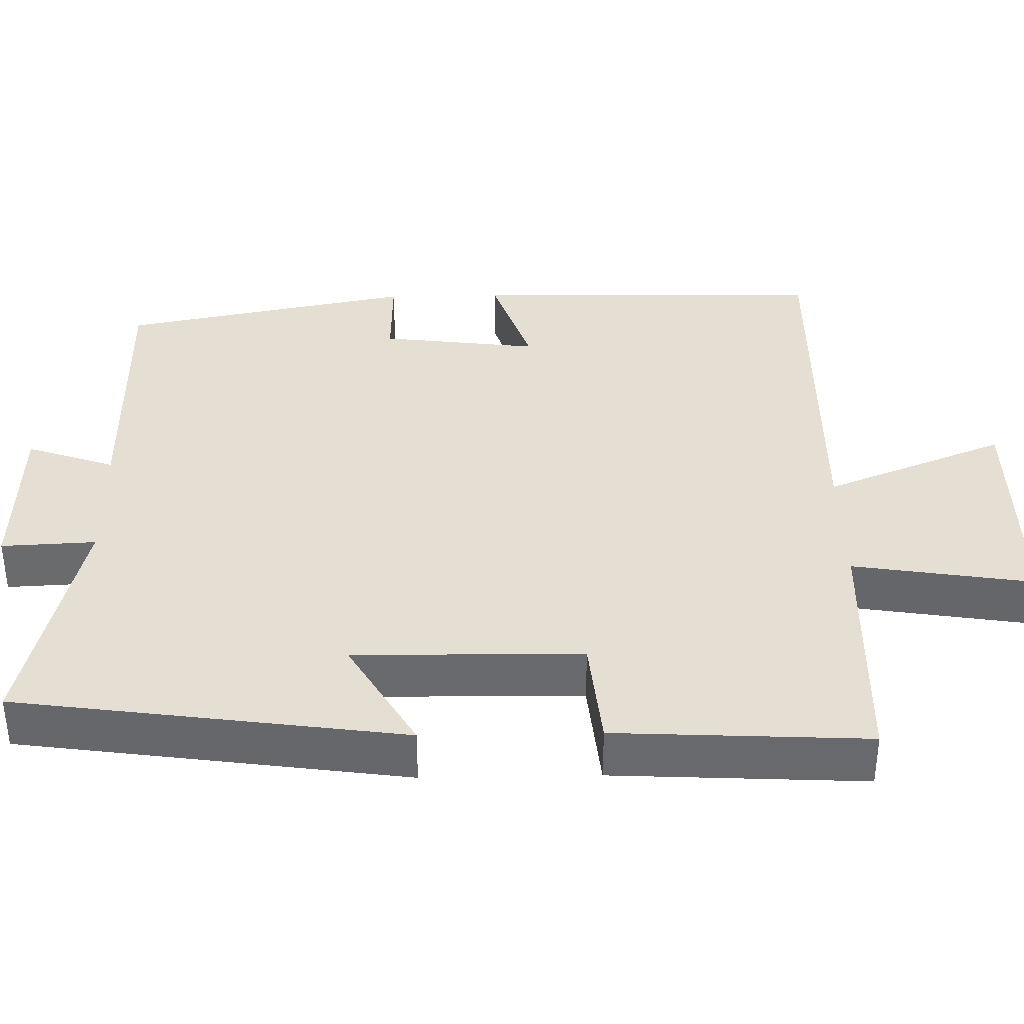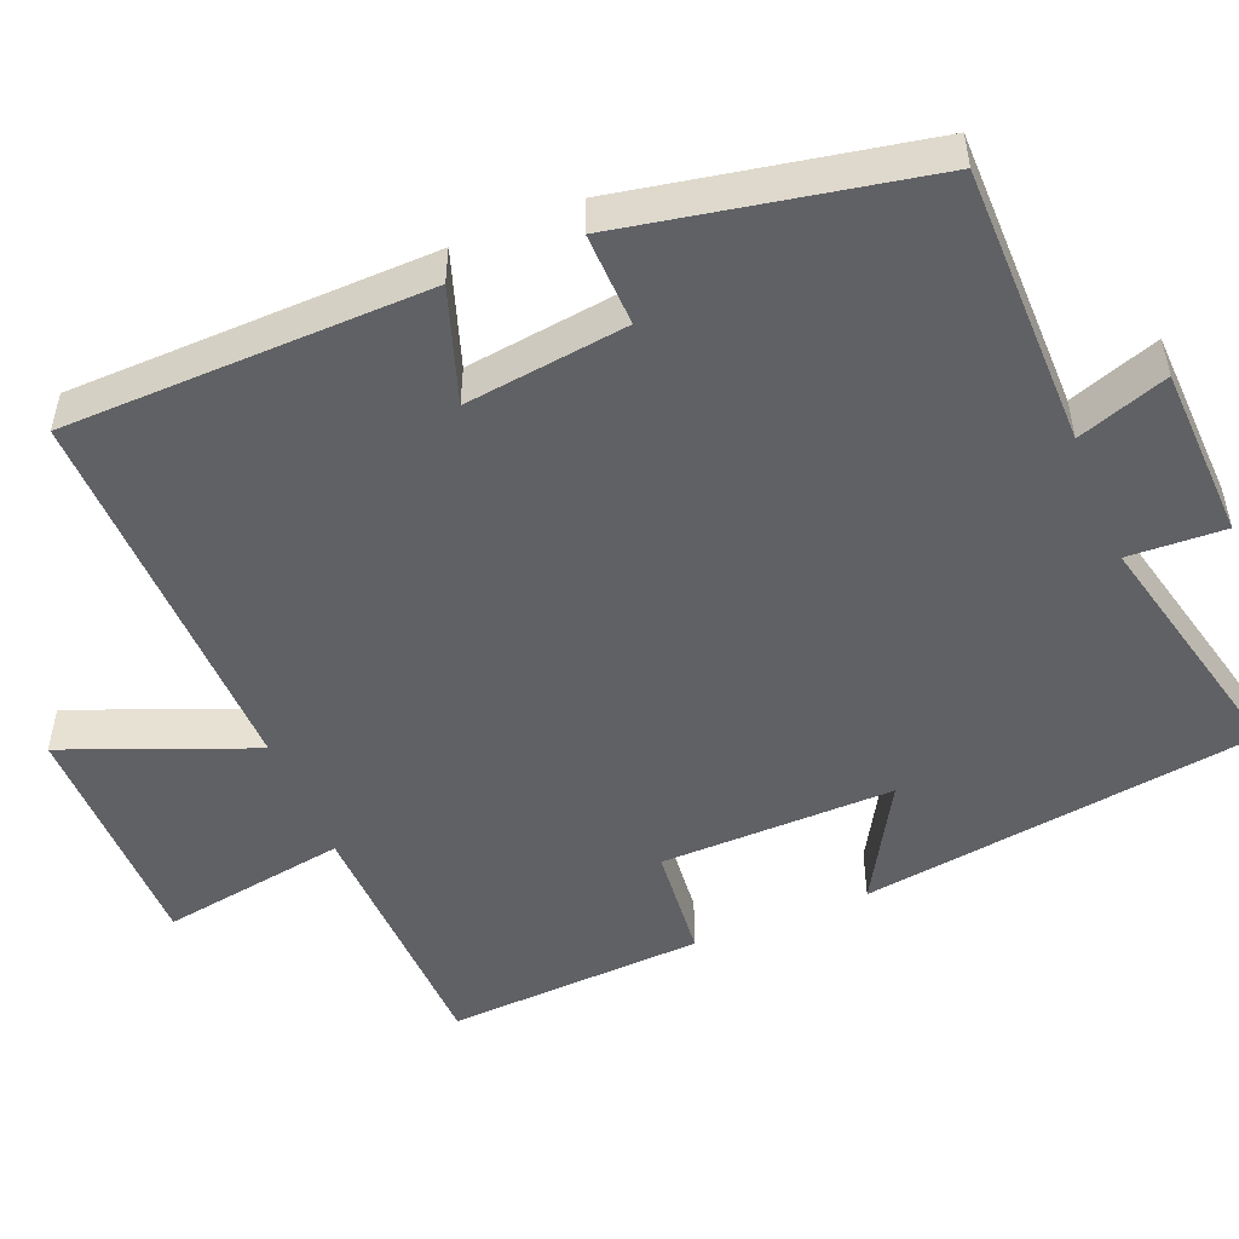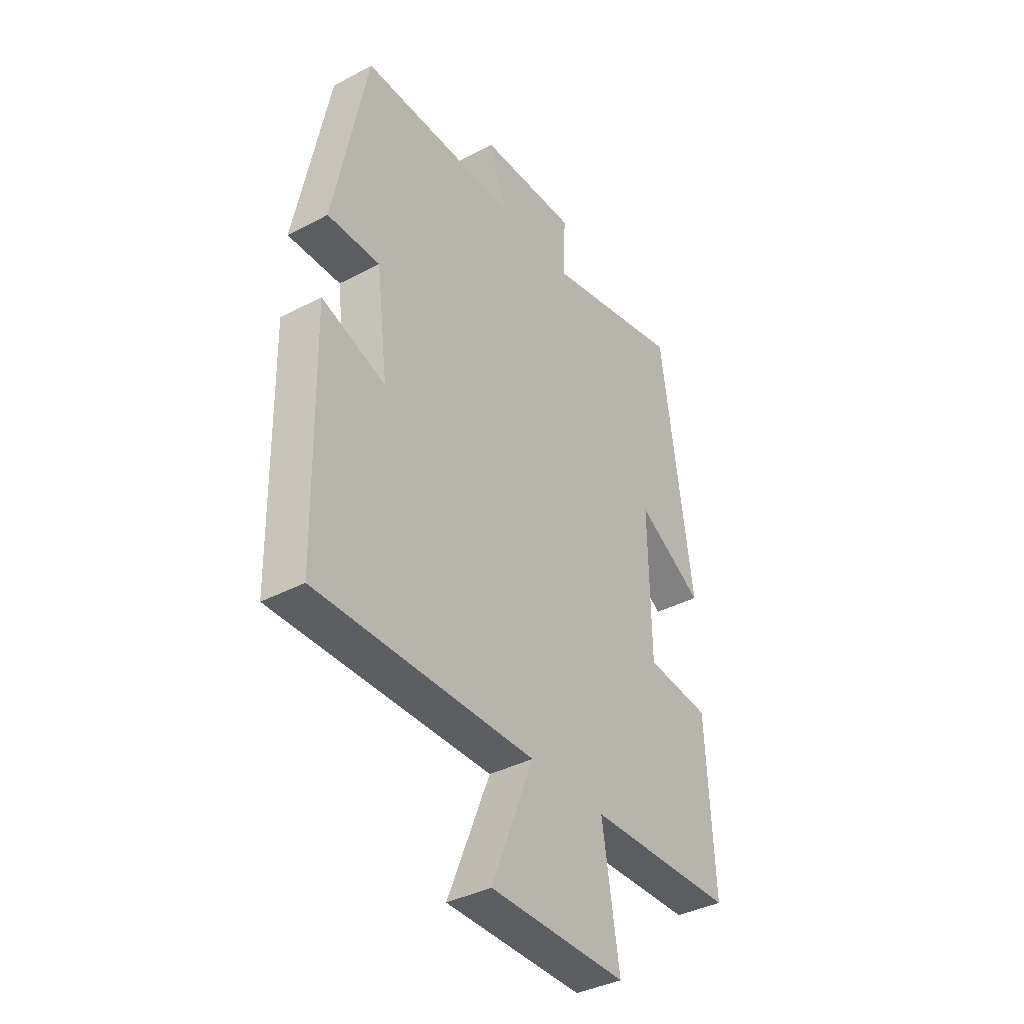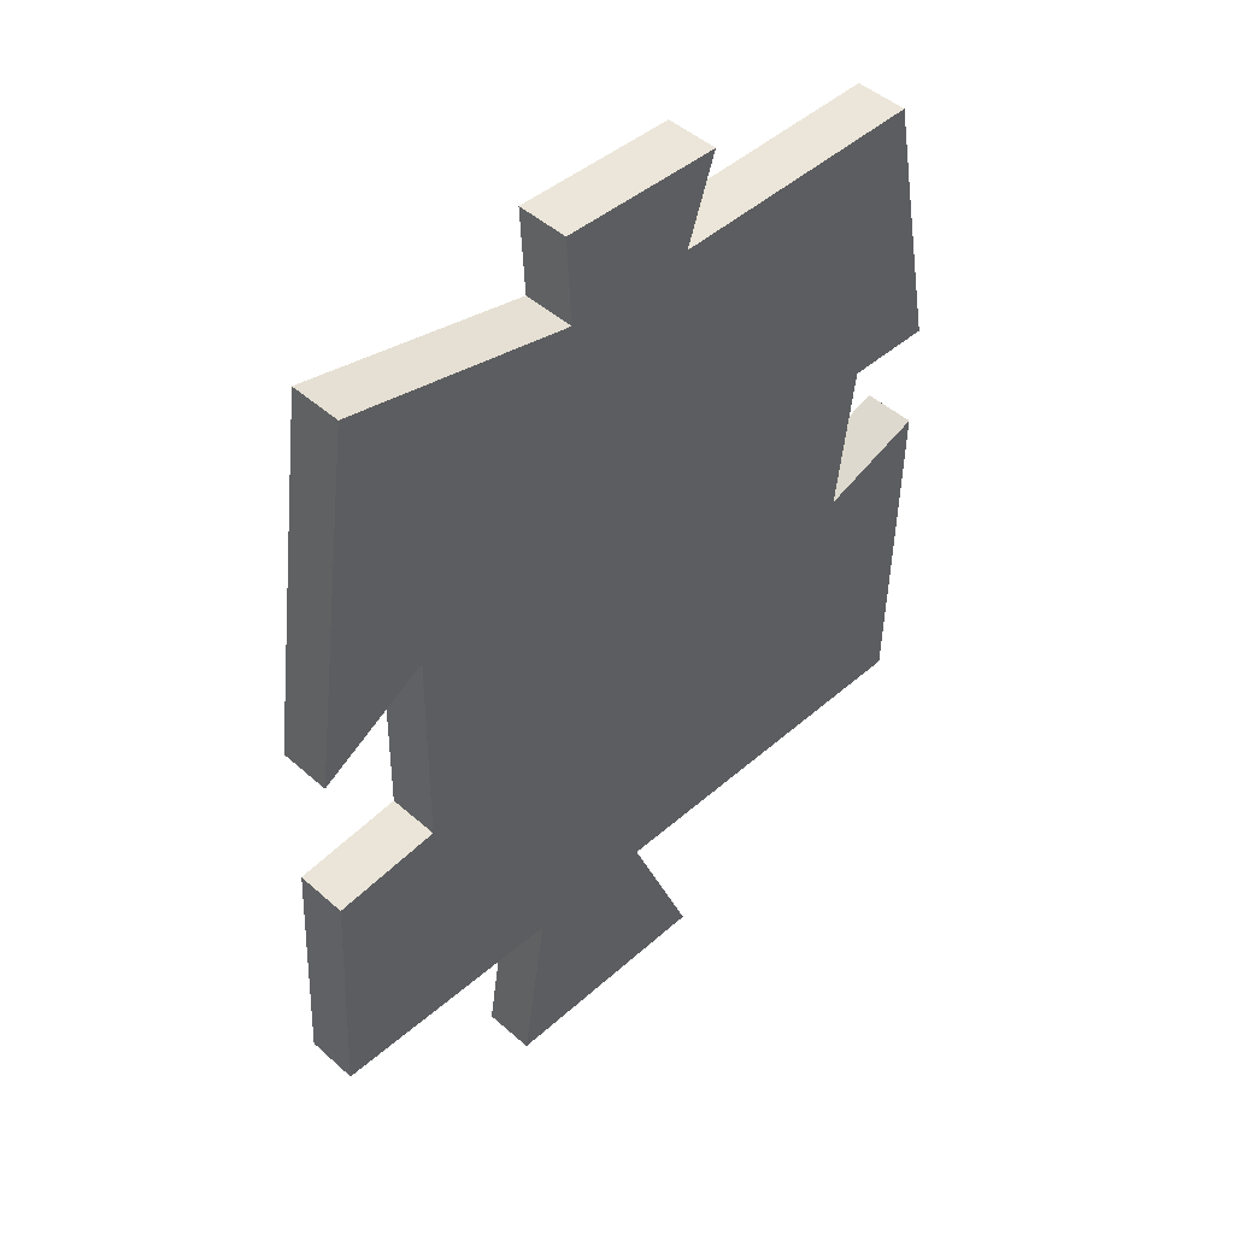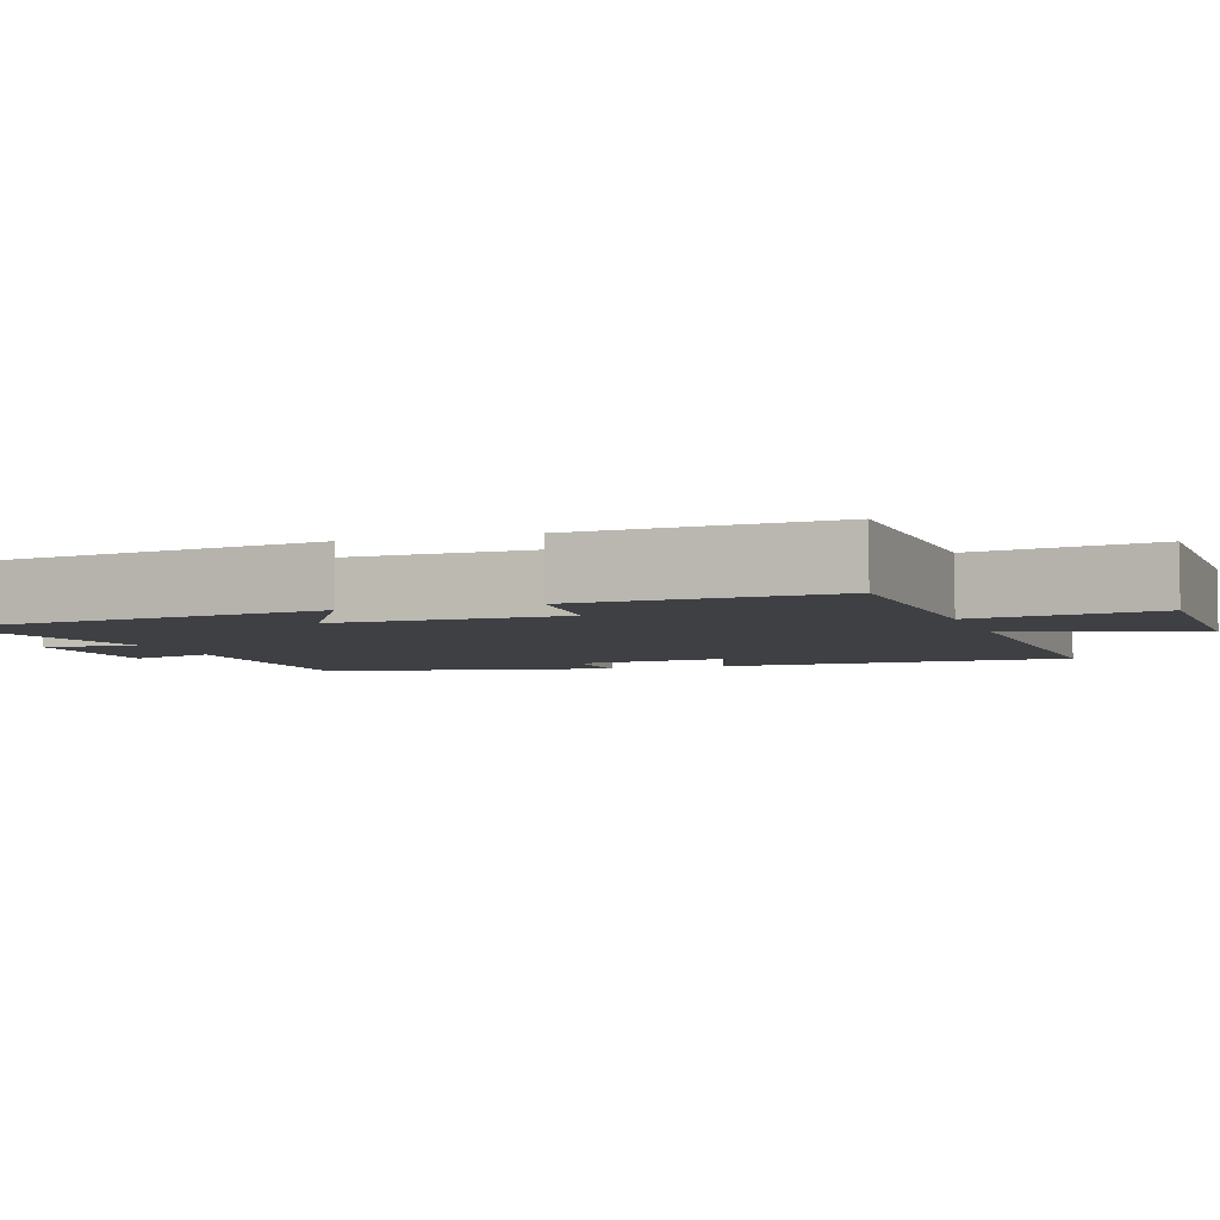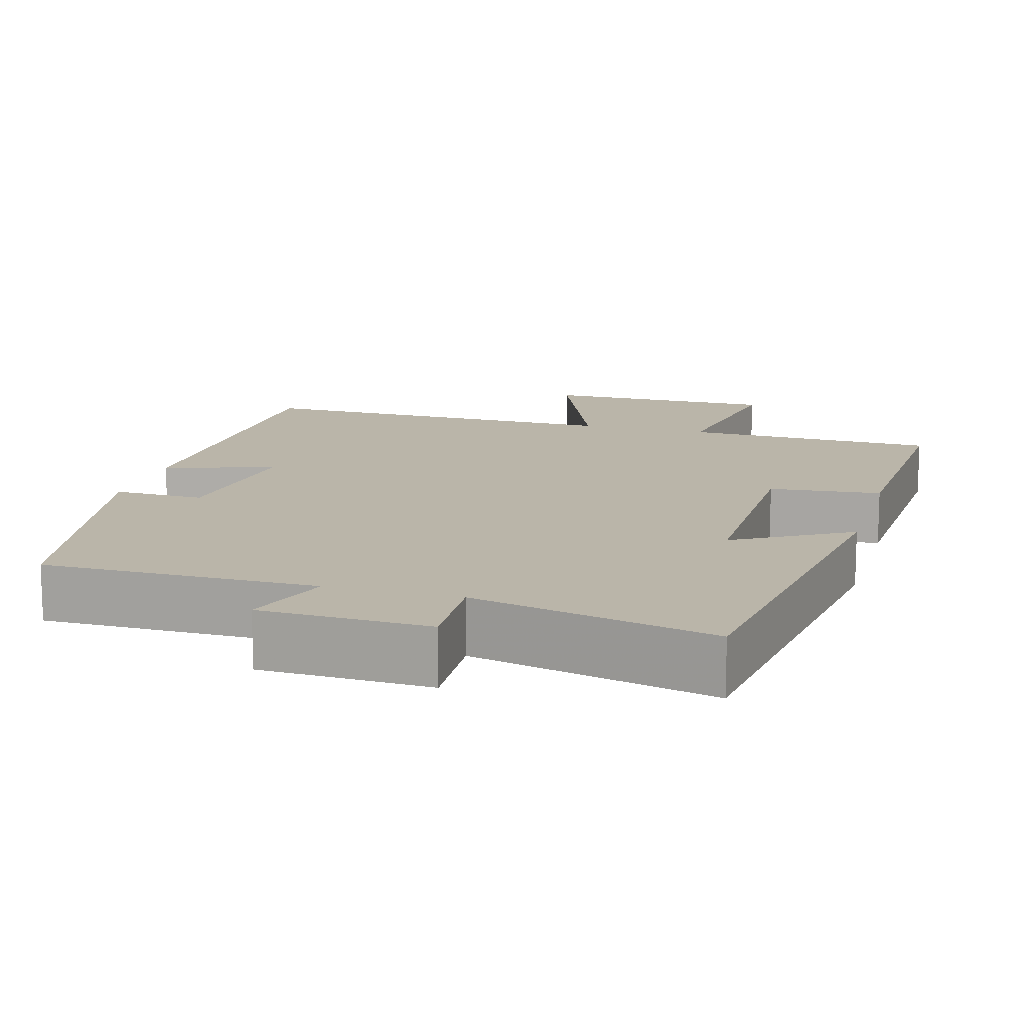
<metadata>
{"format":"obj","ext":"obj","renderer":"f3d","projection":"perspective","resolution":1024,"background":"white","views":[{"elev":37.0,"azim":88.9,"up":"+Y"},{"elev":-50.3,"azim":-67.6,"up":"+Y"},{"elev":-38.2,"azim":-56.2,"up":"+Z"},{"elev":47.3,"azim":134.9,"up":"+Z"},{"elev":-4.7,"azim":109.0,"up":"+Y"},{"elev":13.5,"azim":15.8,"up":"+Y"}]}
</metadata>
<code>
v -0.491 0.07 -0.508
v -0.5 0.07 -0.041
v -0.355 0.07 -0.09
v -0.381 0.07 0.118
v -0.5 0.07 0.115
v -0.425 0.07 0.499
v -0.065 0.07 0.5
v -0.105 0.07 0.616
v 0.117 0.07 0.624
v 0.111 0.07 0.5
v 0.429 0.07 0.575
v 0.5 0.07 0.067
v 0.349 0.07 0.155
v 0.353 0.07 -0.145
v 0.5 0.07 -0.159
v 0.517 0.07 -0.49
v 0.182 0.07 -0.5
v 0.22 0.07 -0.739
v -0.09 0.07 -0.739
v 0.006 0.07 -0.5
v -0.491 0 -0.508
v -0.5 0 -0.041
v -0.355 0 -0.09
v -0.381 0 0.118
v -0.5 0 0.115
v -0.425 0 0.499
v -0.065 0 0.5
v -0.105 0 0.616
v 0.117 0 0.624
v 0.111 0 0.5
v 0.429 0 0.575
v 0.5 0 0.067
v 0.349 0 0.155
v 0.353 0 -0.145
v 0.5 0 -0.159
v 0.517 0 -0.49
v 0.182 0 -0.5
v 0.22 0 -0.739
v -0.09 0 -0.739
v 0.006 0 -0.5
f 17 18 19 20
f 16 17 20
f 15 16 20
f 14 15 20
f 13 14 20 1
f 10 11 12 13
f 10 13 1
f 7 8 9 10
f 6 7 10
f 5 6 10
f 4 5 10
f 3 4 10
f 3 10 1
f 1 2 3
f 40 39 38 37
f 40 37 36
f 40 36 35
f 40 35 34
f 21 40 34 33
f 33 32 31 30
f 21 33 30
f 30 29 28 27
f 30 27 26
f 30 26 25
f 30 25 24
f 30 24 23
f 21 30 23
f 23 22 21
f 1 21 22 2
f 2 22 23 3
f 3 23 24 4
f 4 24 25 5
f 5 25 26 6
f 6 26 27 7
f 7 27 28 8
f 8 28 29 9
f 9 29 30 10
f 10 30 31 11
f 11 31 32 12
f 12 32 33 13
f 13 33 34 14
f 14 34 35 15
f 15 35 36 16
f 16 36 37 17
f 17 37 38 18
f 18 38 39 19
f 19 39 40 20
f 20 40 21 1

</code>
